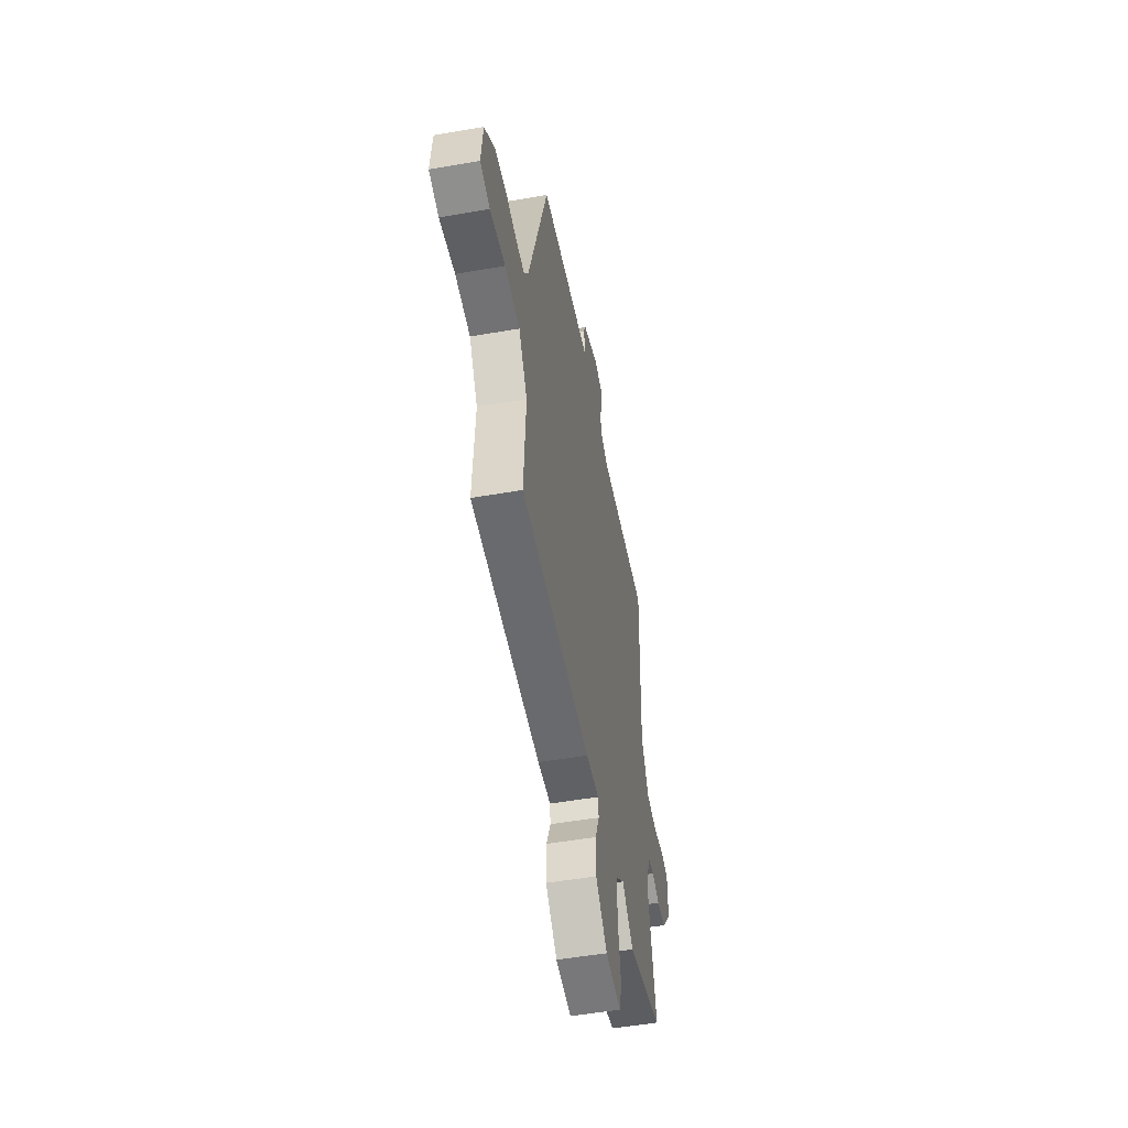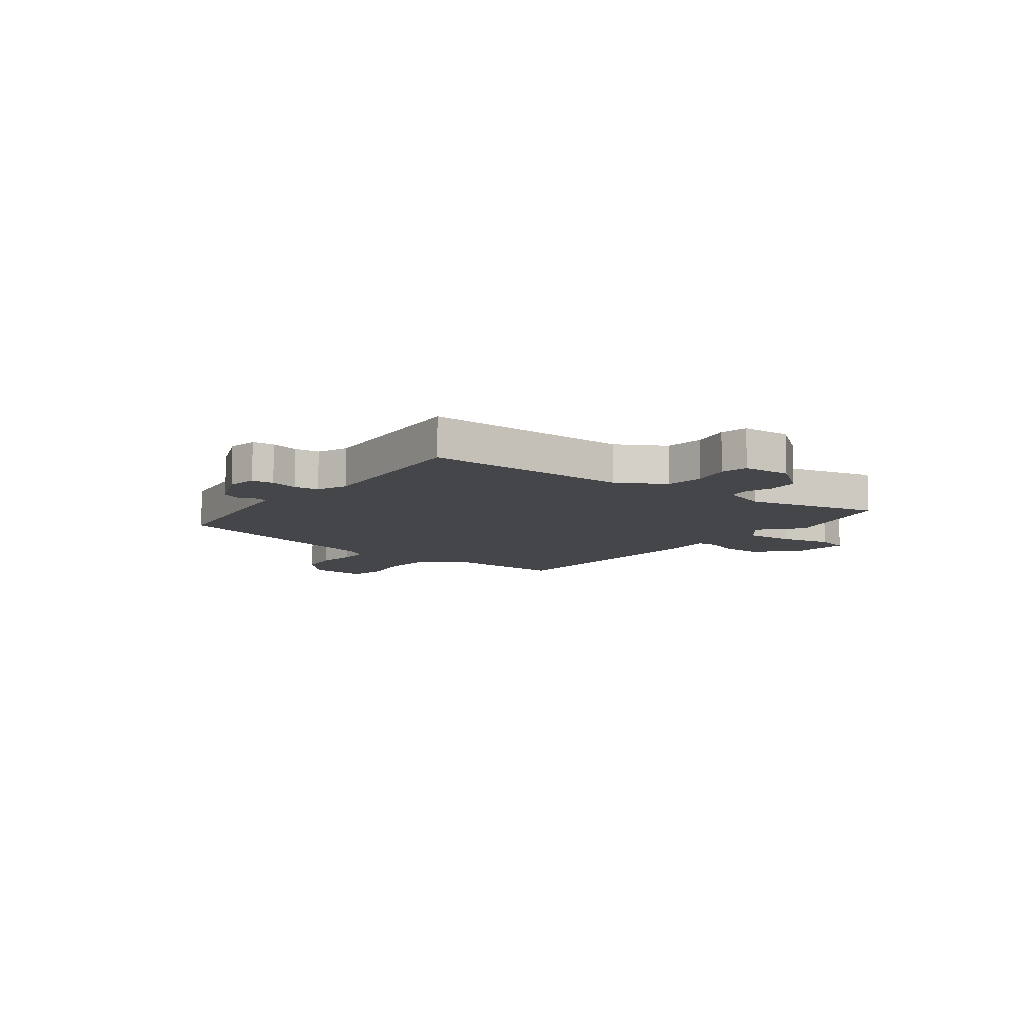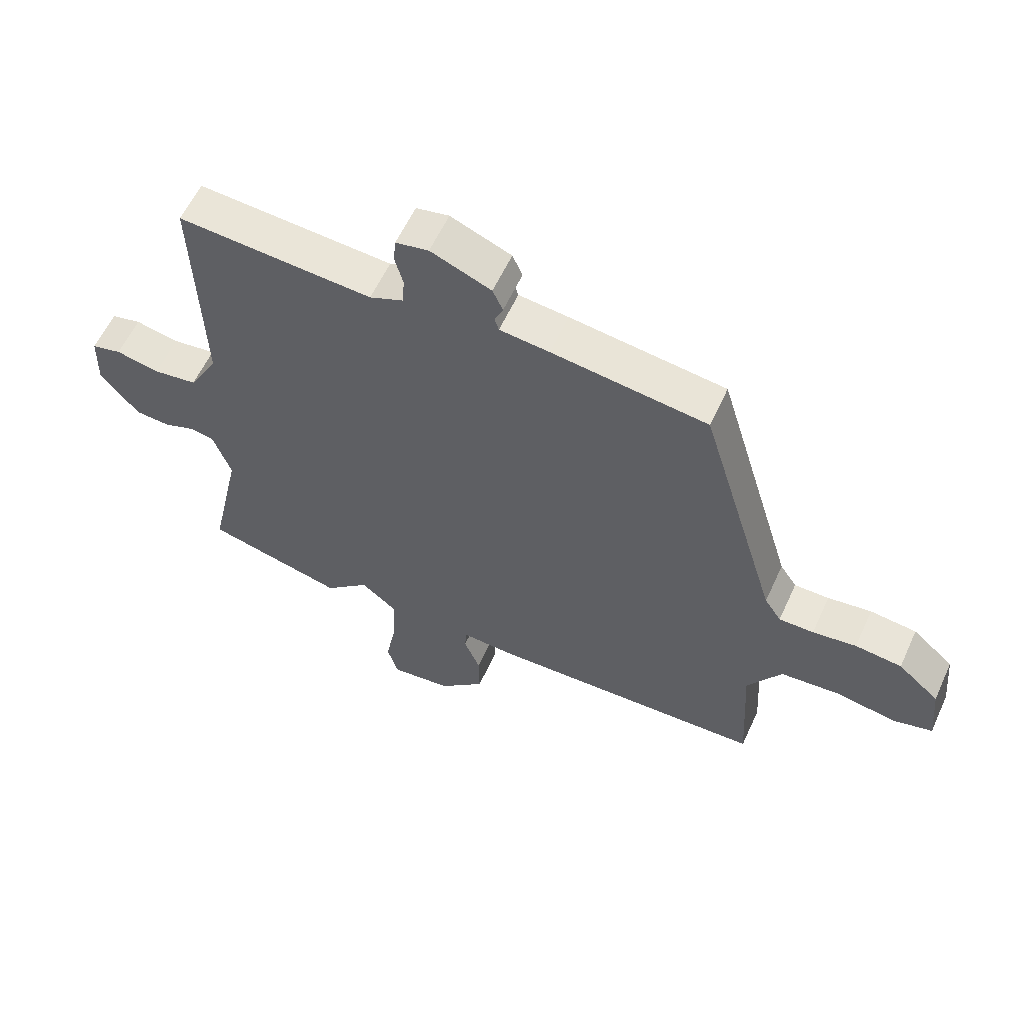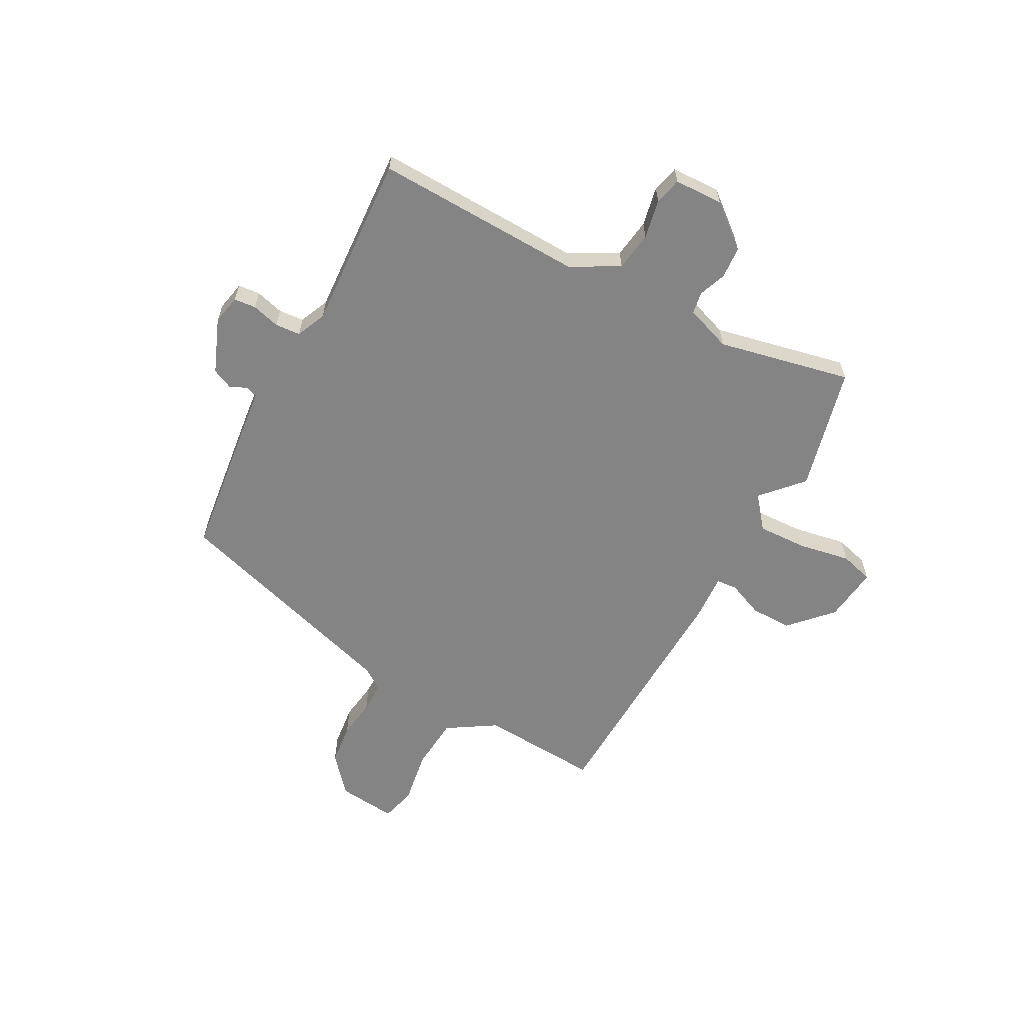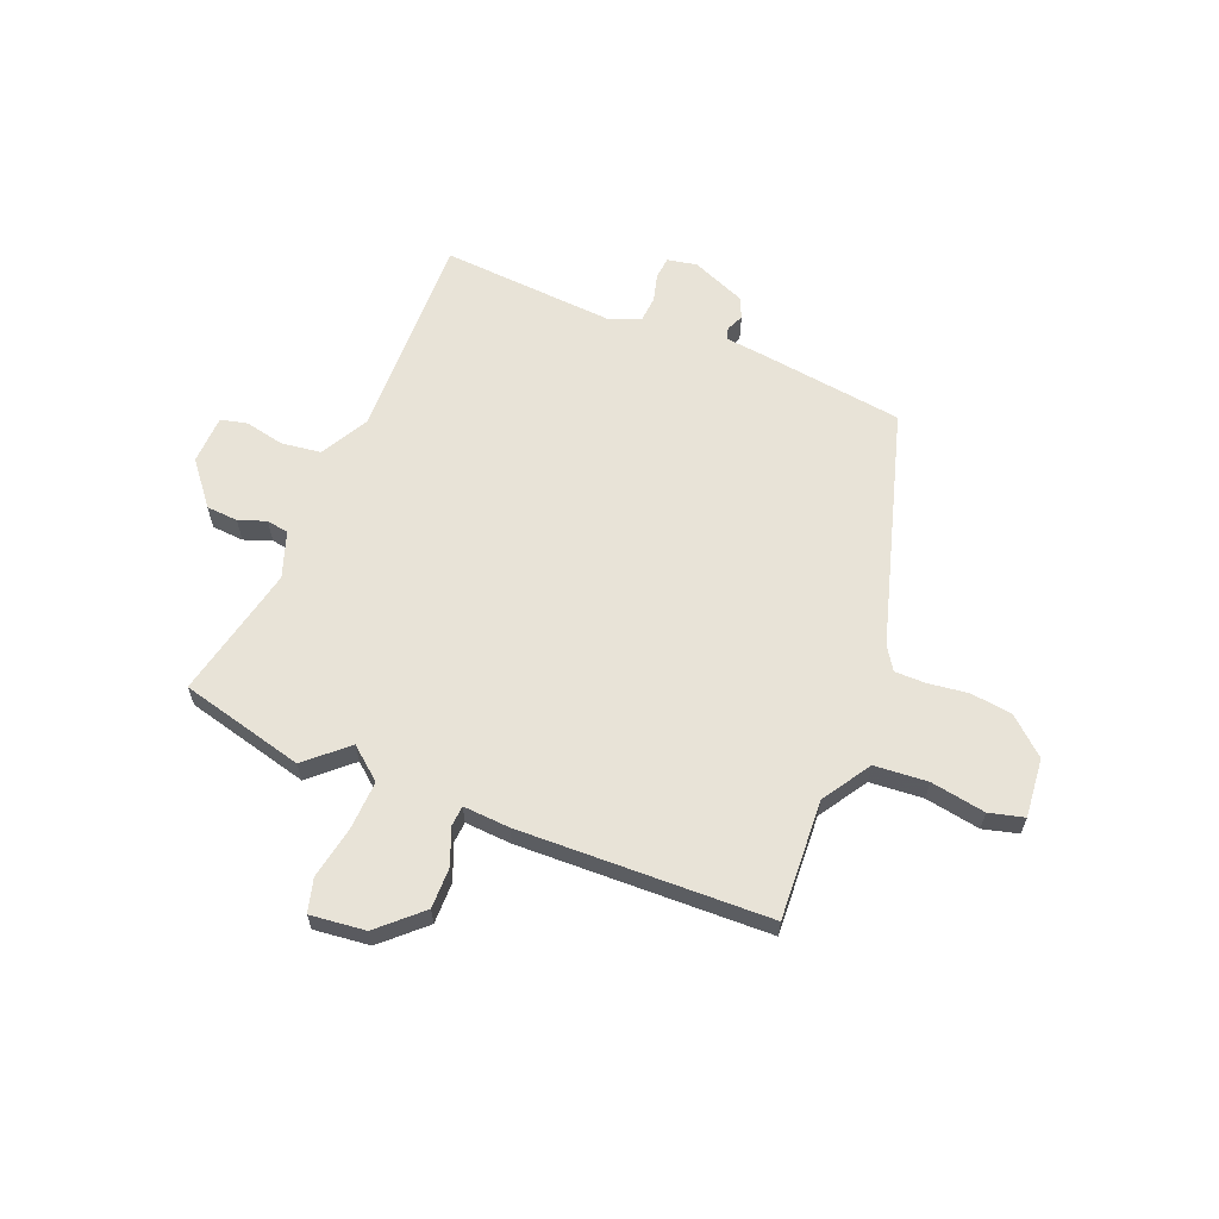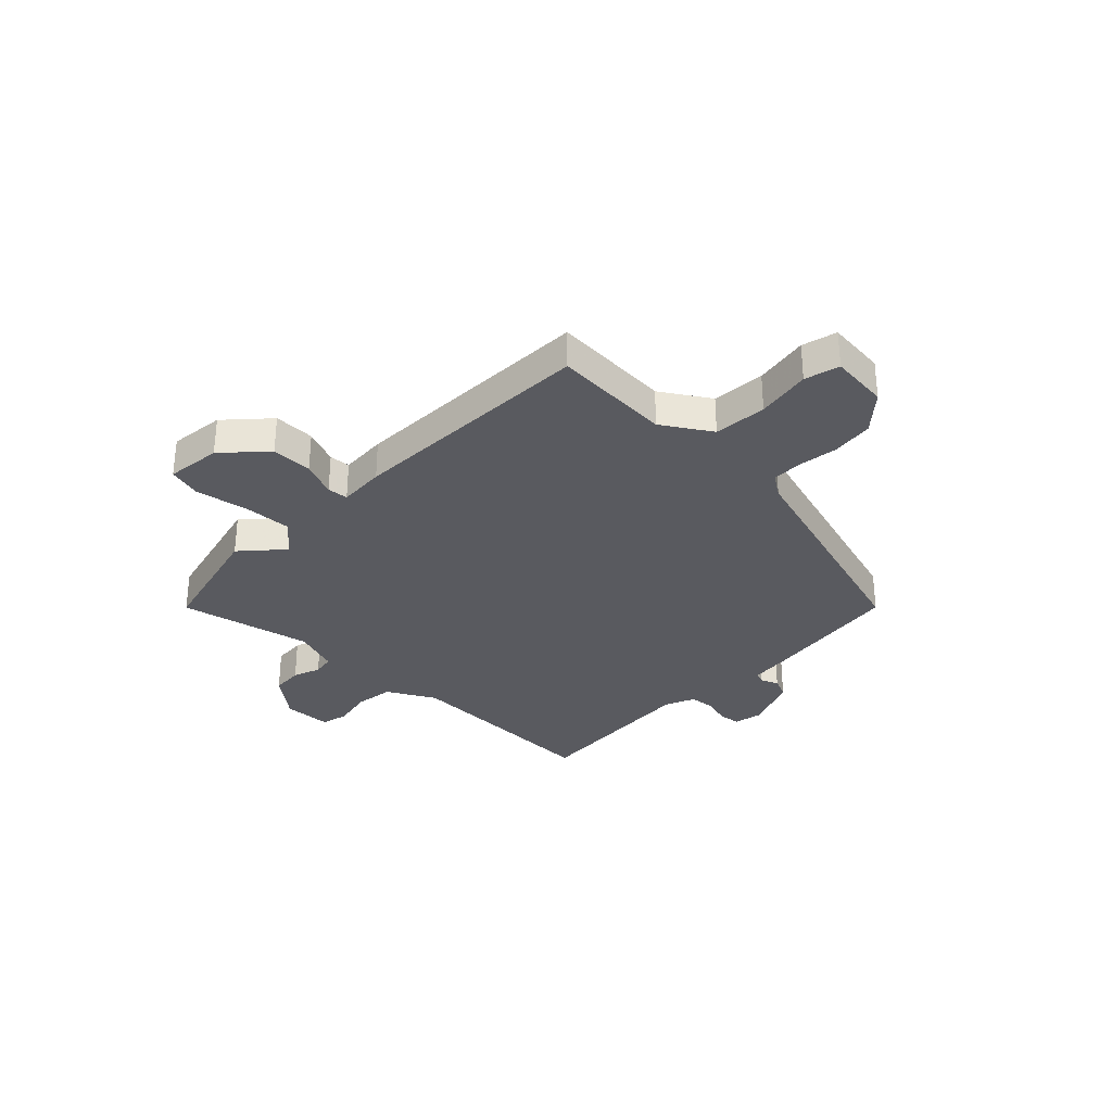
<metadata>
{"format":"obj","ext":"obj","renderer":"f3d","projection":"perspective","resolution":1024,"background":"white","views":[{"elev":-51.2,"azim":-79.3,"up":"+Z"},{"elev":-9.4,"azim":53.7,"up":"+Y"},{"elev":59.1,"azim":-155.5,"up":"+Z"},{"elev":-61.4,"azim":61.5,"up":"+Y"},{"elev":62.4,"azim":-157.7,"up":"+Y"},{"elev":-31.9,"azim":-134.1,"up":"+Y"}]}
</metadata>
<code>
v -0.332 0.07 0.482
v -0.073 0.07 0.515
v 0.01 0.07 0.524
v 0.017 0.07 0.546
v 0.003 0.07 0.578
v 0.02 0.07 0.616
v 0.121 0.07 0.657
v 0.176 0.07 0.646
v 0.18 0.07 0.605
v 0.166 0.07 0.553
v 0.17 0.07 0.506
v 0.226 0.07 0.482
v 0.552 0.07 0.503
v 0.541 0.07 0.115
v 0.59 0.07 0.026
v 0.663 0.07 0.016
v 0.736 0.07 0.031
v 0.786 0.07 0.019
v 0.789 0.07 -0.072
v 0.725 0.07 -0.151
v 0.666 0.07 -0.155
v 0.615 0.07 -0.136
v 0.574 0.07 -0.143
v 0.544 0.07 -0.228
v 0.598 0.07 -0.476
v 0.367 0.07 -0.533
v 0.292 0.07 -0.465
v 0.232 0.07 -0.514
v 0.236 0.07 -0.606
v 0.254 0.07 -0.703
v 0.237 0.07 -0.765
v 0.134 0.07 -0.753
v 0.057 0.07 -0.681
v 0.058 0.07 -0.604
v 0.085 0.07 -0.538
v 0.082 0.07 -0.499
v -0.005 0.07 -0.504
v -0.47 0.07 -0.488
v -0.457 0.07 -0.265
v -0.514 0.07 -0.175
v -0.613 0.07 -0.167
v -0.715 0.07 -0.184
v -0.78 0.07 -0.167
v -0.769 0.07 -0.057
v -0.7 0.07 0.003
v -0.622 0.07 0.012
v -0.549 0.07 0.002
v -0.491 0.07 0.002
v -0.463 0.07 0.044
v -0.332 0 0.482
v -0.073 0 0.515
v 0.01 0 0.524
v 0.017 0 0.546
v 0.003 0 0.578
v 0.02 0 0.616
v 0.121 0 0.657
v 0.176 0 0.646
v 0.18 0 0.605
v 0.166 0 0.553
v 0.17 0 0.506
v 0.226 0 0.482
v 0.552 0 0.503
v 0.541 0 0.115
v 0.59 0 0.026
v 0.663 0 0.016
v 0.736 0 0.031
v 0.786 0 0.019
v 0.789 0 -0.072
v 0.725 0 -0.151
v 0.666 0 -0.155
v 0.615 0 -0.136
v 0.574 0 -0.143
v 0.544 0 -0.228
v 0.598 0 -0.476
v 0.367 0 -0.533
v 0.292 0 -0.465
v 0.232 0 -0.514
v 0.236 0 -0.606
v 0.254 0 -0.703
v 0.237 0 -0.765
v 0.134 0 -0.753
v 0.057 0 -0.681
v 0.058 0 -0.604
v 0.085 0 -0.538
v 0.082 0 -0.499
v -0.005 0 -0.504
v -0.47 0 -0.488
v -0.457 0 -0.265
v -0.514 0 -0.175
v -0.613 0 -0.167
v -0.715 0 -0.184
v -0.78 0 -0.167
v -0.769 0 -0.057
v -0.7 0 0.003
v -0.622 0 0.012
v -0.549 0 0.002
v -0.491 0 0.002
v -0.463 0 0.044
f 44 45 46 47
f 44 47 48
f 41 42 43 44
f 40 41 44 48
f 39 40 48 49
f 36 37 38 39
f 32 33 34 35
f 32 35 36
f 29 30 31 32
f 28 29 32 36
f 27 28 36 39
f 24 25 26 27
f 23 24 27 39
f 19 20 21 22
f 16 17 18 19
f 15 16 19 22
f 14 15 22 23
f 12 13 14
f 11 12 14 23
f 7 8 9 10
f 7 10 11
f 4 5 6 7
f 3 4 7 11
f 11 23 39 49
f 3 11 49
f 1 2 3 49
f 96 95 94 93
f 97 96 93
f 93 92 91 90
f 97 93 90 89
f 98 97 89 88
f 88 87 86 85
f 84 83 82 81
f 85 84 81
f 81 80 79 78
f 85 81 78 77
f 88 85 77 76
f 76 75 74 73
f 88 76 73 72
f 71 70 69 68
f 68 67 66 65
f 71 68 65 64
f 72 71 64 63
f 63 62 61
f 72 63 61 60
f 59 58 57 56
f 60 59 56
f 56 55 54 53
f 60 56 53 52
f 98 88 72 60
f 98 60 52
f 98 52 51 50
f 1 50 51 2
f 2 51 52 3
f 3 52 53 4
f 4 53 54 5
f 5 54 55 6
f 6 55 56 7
f 7 56 57 8
f 8 57 58 9
f 9 58 59 10
f 10 59 60 11
f 11 60 61 12
f 12 61 62 13
f 13 62 63 14
f 14 63 64 15
f 15 64 65 16
f 16 65 66 17
f 17 66 67 18
f 18 67 68 19
f 19 68 69 20
f 20 69 70 21
f 21 70 71 22
f 22 71 72 23
f 23 72 73 24
f 24 73 74 25
f 25 74 75 26
f 26 75 76 27
f 27 76 77 28
f 28 77 78 29
f 29 78 79 30
f 30 79 80 31
f 31 80 81 32
f 32 81 82 33
f 33 82 83 34
f 34 83 84 35
f 35 84 85 36
f 36 85 86 37
f 37 86 87 38
f 38 87 88 39
f 39 88 89 40
f 40 89 90 41
f 41 90 91 42
f 42 91 92 43
f 43 92 93 44
f 44 93 94 45
f 45 94 95 46
f 46 95 96 47
f 47 96 97 48
f 48 97 98 49
f 49 98 50 1

</code>
